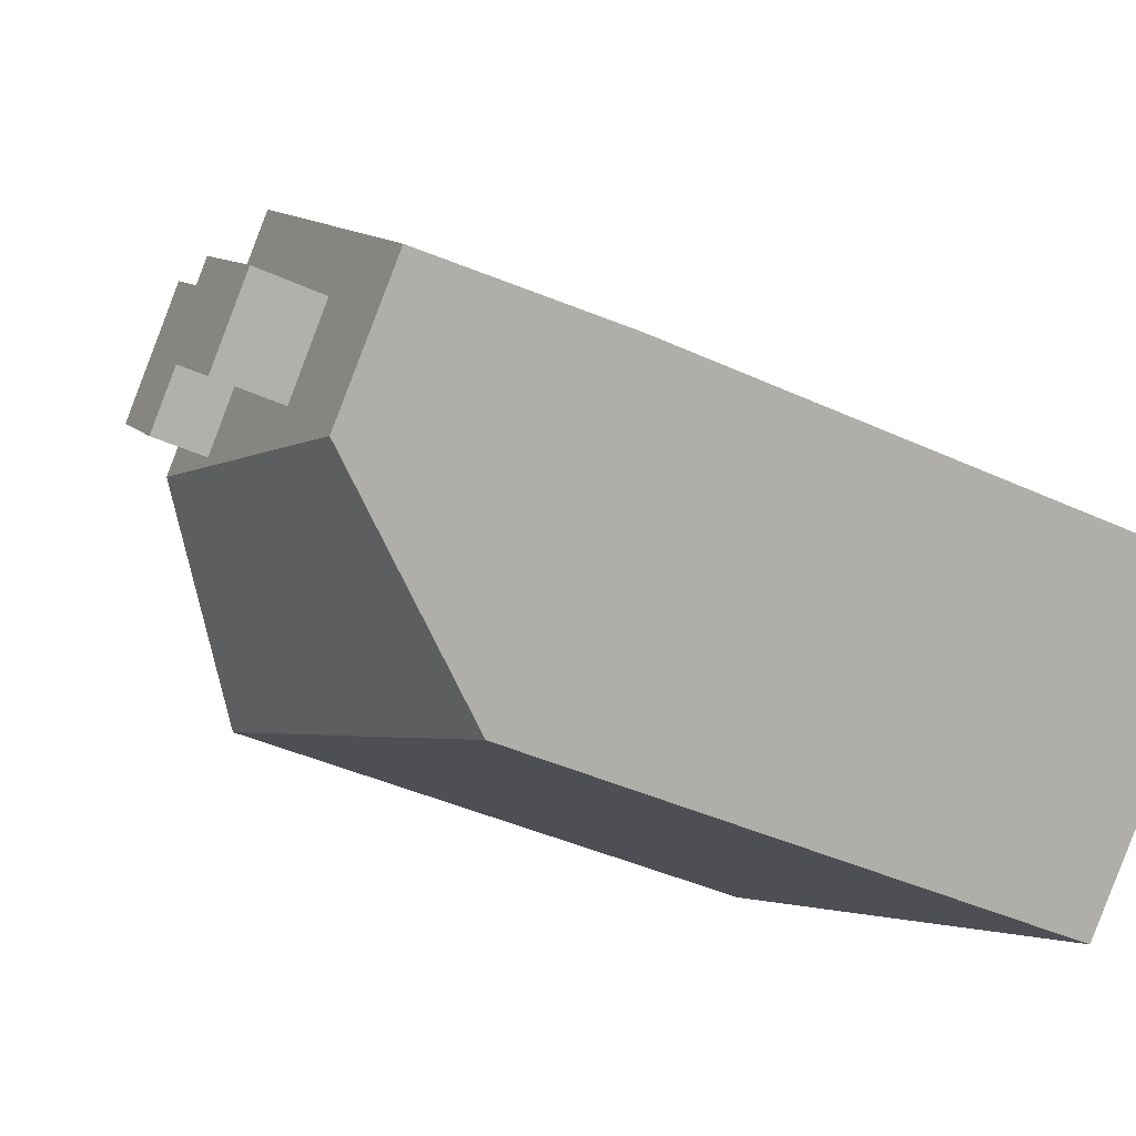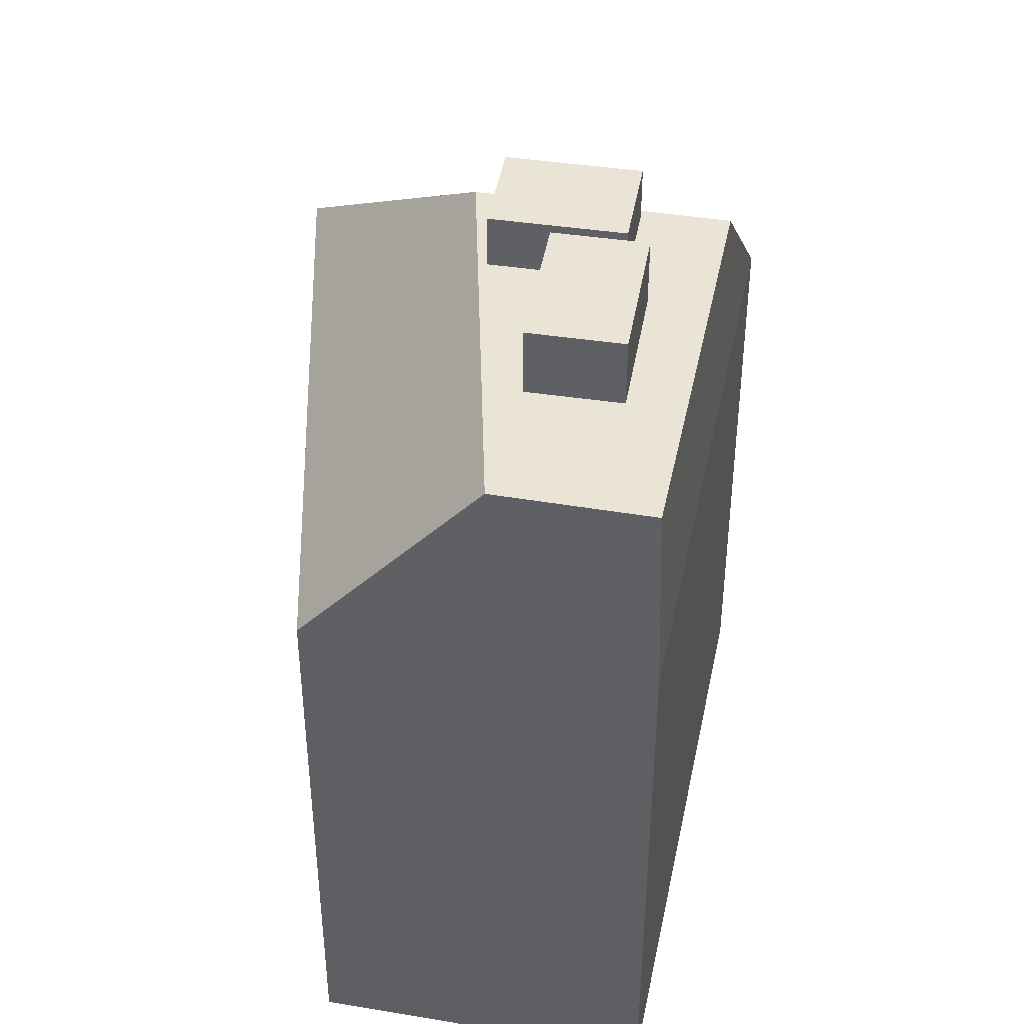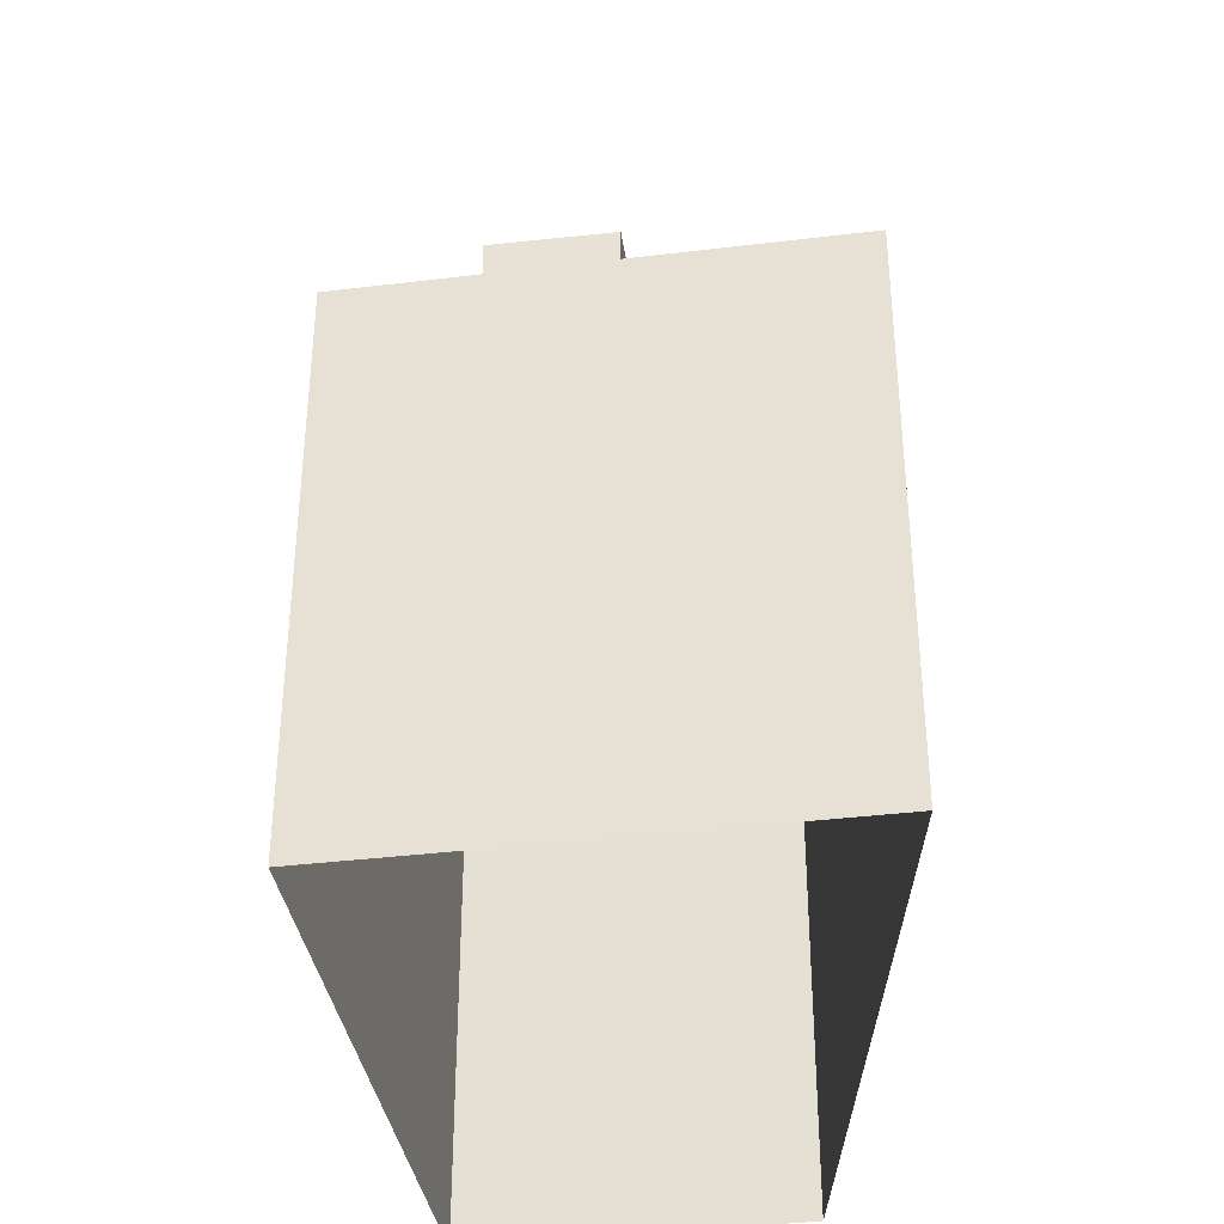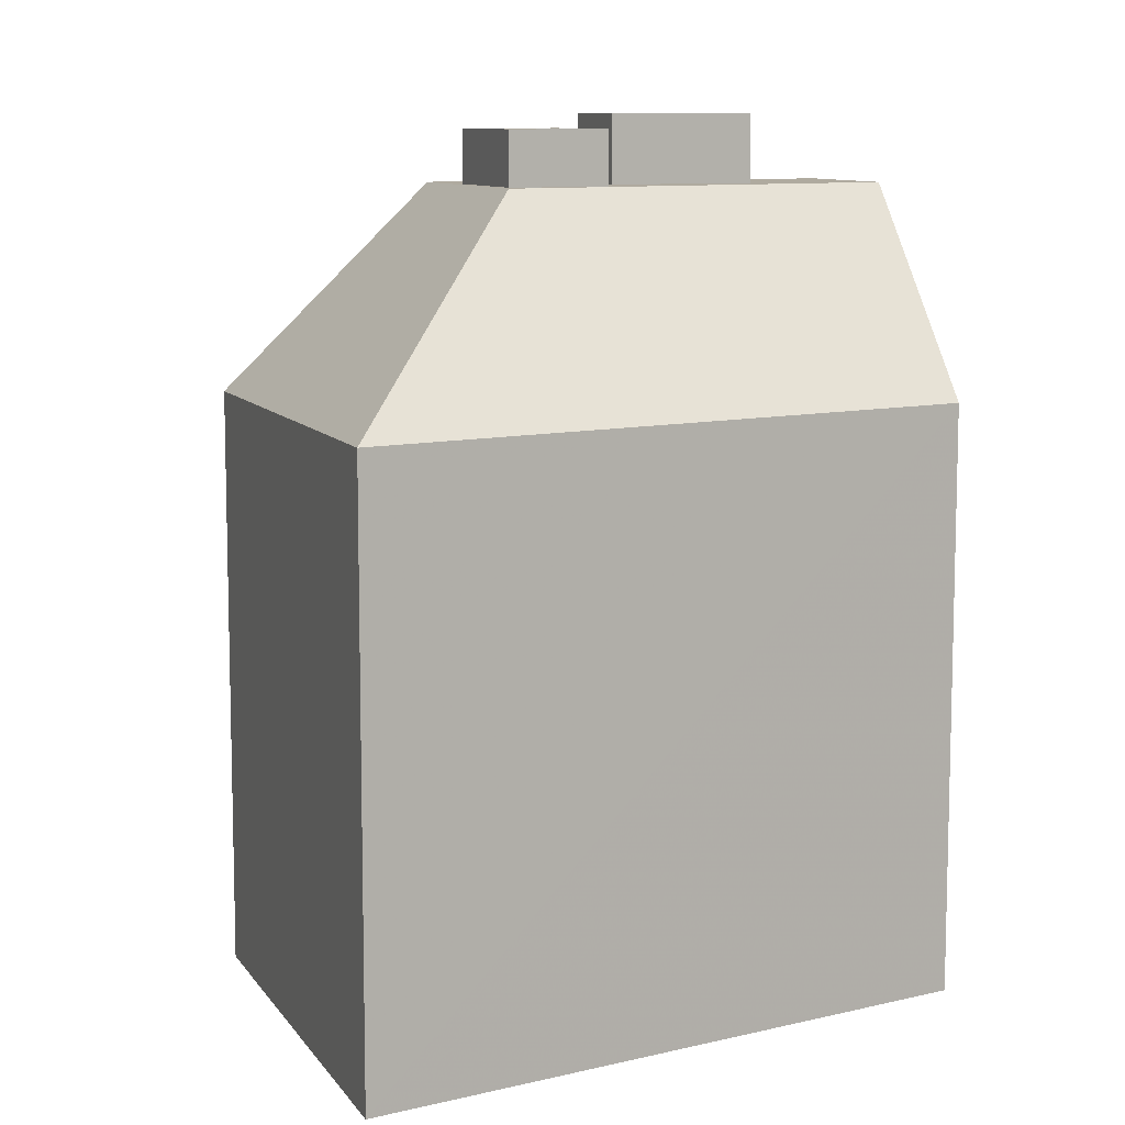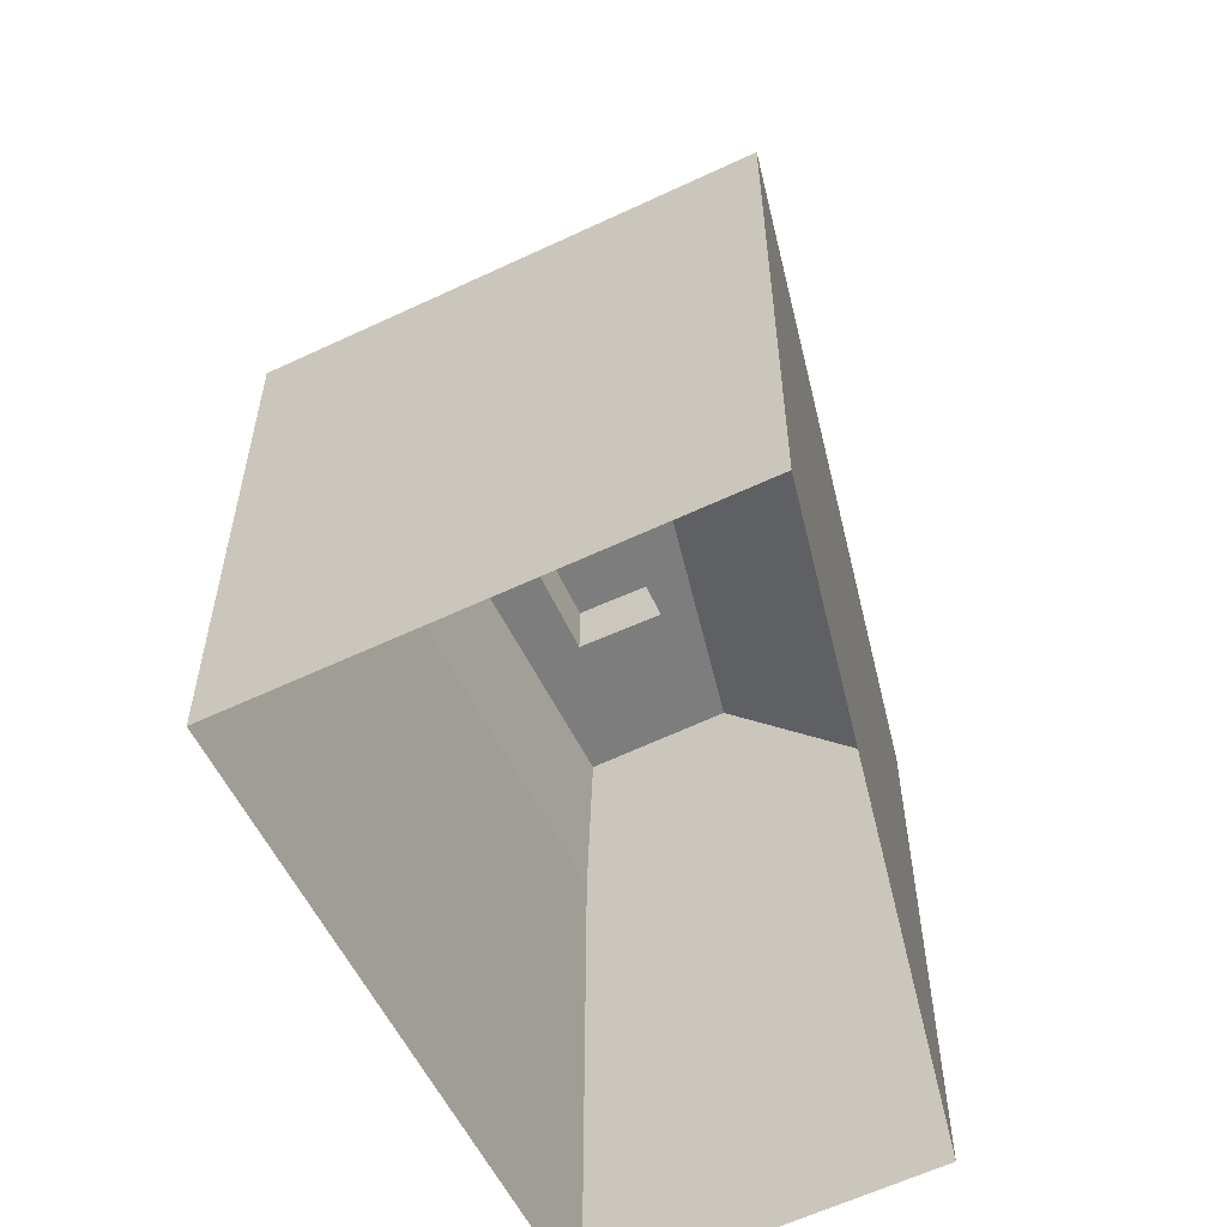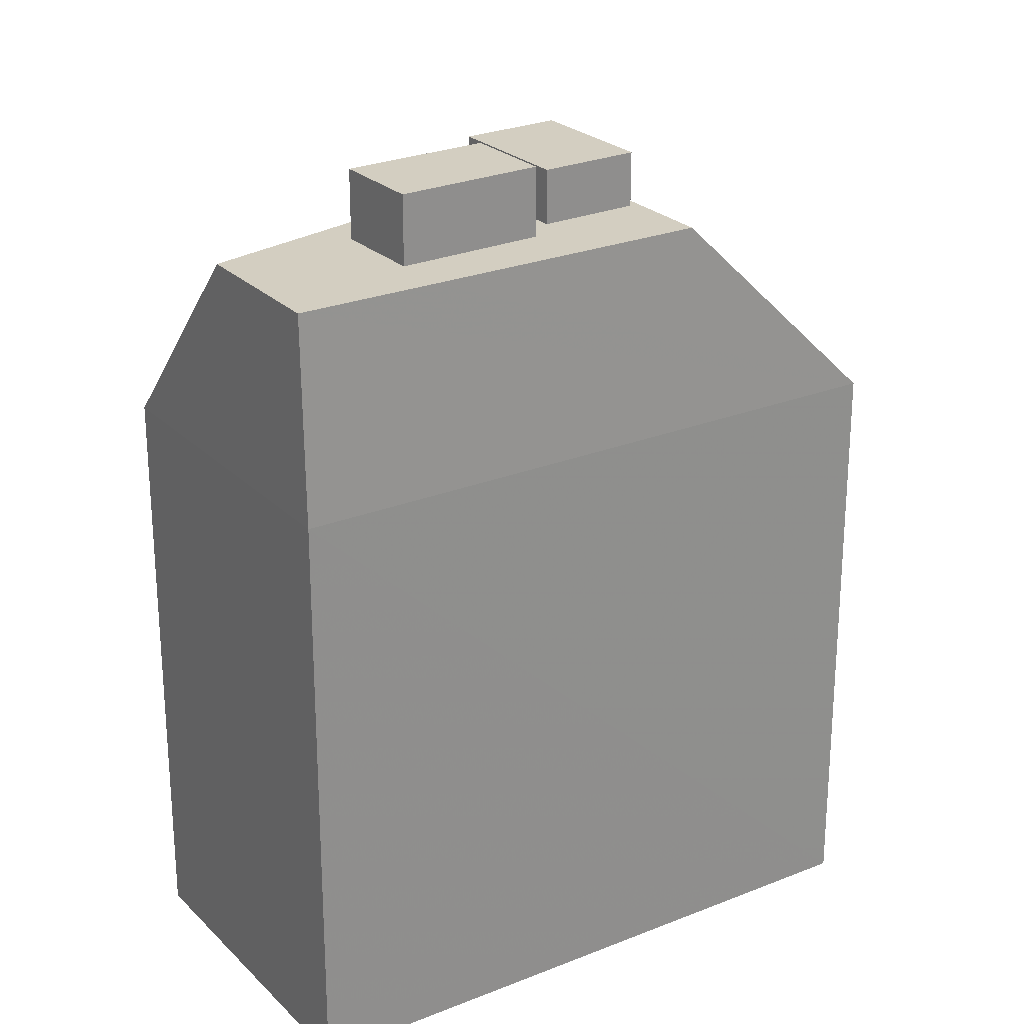
<metadata>
{"format":"obj","ext":"obj","renderer":"f3d","projection":"perspective","resolution":1024,"background":"white","views":[{"elev":-40.6,"azim":60.5,"up":"+Y"},{"elev":43.6,"azim":54.2,"up":"+Z"},{"elev":-37.9,"azim":-127.8,"up":"+Z"},{"elev":9.5,"azim":-66.6,"up":"+Z"},{"elev":-59.1,"azim":-110.6,"up":"+Z"},{"elev":25.2,"azim":99.7,"up":"+Z"}]}
</metadata>
<code>
v -1.253e+04 -3.737e+04 19.11
v -1.253e+04 -3.739e+04 19.11
v -1.254e+04 -3.738e+04 19.11
v -1.252e+04 -3.738e+04 19.11
v -1.252e+04 -3.738e+04 35.51
v -1.253e+04 -3.738e+04 35.51
v -1.252e+04 -3.738e+04 35.51
v -1.253e+04 -3.738e+04 35.51
v -1.252e+04 -3.738e+04 34.2
v -1.252e+04 -3.738e+04 34.2
v -1.253e+04 -3.738e+04 34.2
v -1.253e+04 -3.738e+04 34.2
v -1.253e+04 -3.738e+04 34.2
v -1.253e+04 -3.738e+04 34.2
v -1.253e+04 -3.738e+04 34.2
v -1.252e+04 -3.738e+04 34.2
v -1.253e+04 -3.738e+04 34.2
v -1.253e+04 -3.738e+04 34.2
v -1.252e+04 -3.738e+04 34.2
v -1.252e+04 -3.738e+04 34.2
v -1.253e+04 -3.738e+04 34.2
v -1.253e+04 -3.738e+04 34.2
v -1.253e+04 -3.738e+04 34.2
v -1.253e+04 -3.737e+04 34.2
v -1.253e+04 -3.738e+04 35.23
v -1.253e+04 -3.738e+04 35.23
v -1.253e+04 -3.738e+04 35.23
v -1.253e+04 -3.738e+04 35.23
v -1.253e+04 -3.739e+04 30.29
v -1.254e+04 -3.738e+04 30.29
v -1.253e+04 -3.737e+04 30.29
v -1.252e+04 -3.738e+04 30.29
f 1 2 3
f 1 4 2
f 5 6 7
f 5 8 6
f 9 10 11
f 12 13 14
f 10 15 11
f 13 16 17
f 17 18 14
f 11 15 18
f 17 11 18
f 13 17 14
f 19 20 9
f 13 19 16
f 20 10 9
f 16 19 9
f 21 22 12
f 22 23 24
f 24 23 15
f 12 14 21
f 15 23 18
f 22 21 23
f 25 26 27
f 28 25 27
f 13 29 19
f 22 29 12
f 12 29 13
f 22 30 29
f 31 30 24
f 30 22 24
f 7 6 17
f 16 7 17
f 17 6 8
f 11 17 8
f 11 8 5
f 9 11 5
f 7 16 9
f 5 7 9
f 28 21 14
f 28 27 21
f 27 26 23
f 21 27 23
f 23 25 18
f 23 26 25
f 25 14 18
f 25 28 14
f 31 1 3
f 30 31 3
f 1 32 4
f 1 31 32
f 32 2 4
f 32 29 2
f 29 3 2
f 29 30 3
f 10 20 31
f 31 24 15
f 10 31 15
f 32 31 20
f 32 19 29
f 20 19 32

</code>
